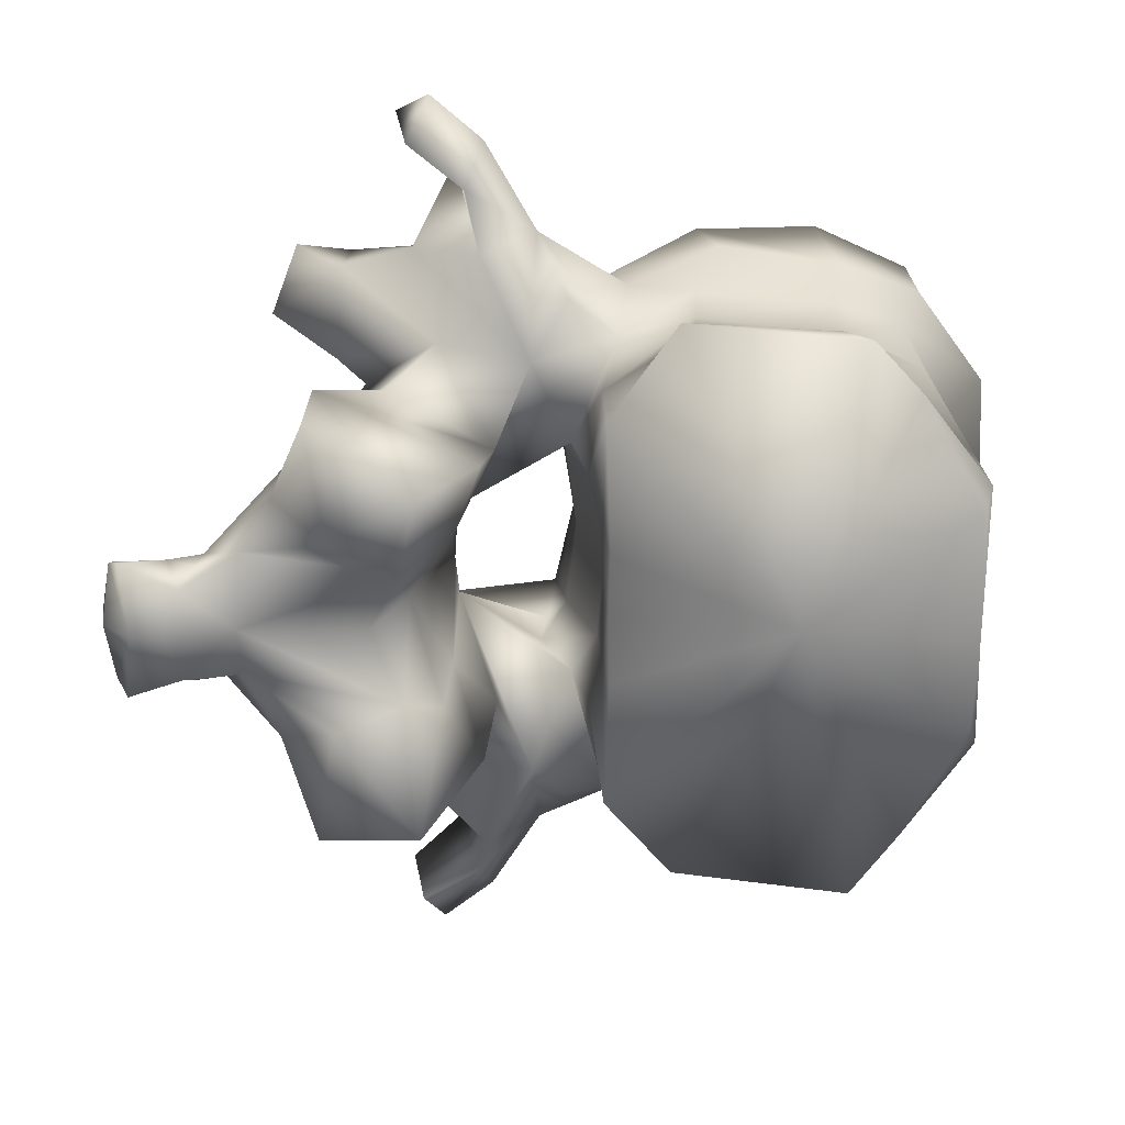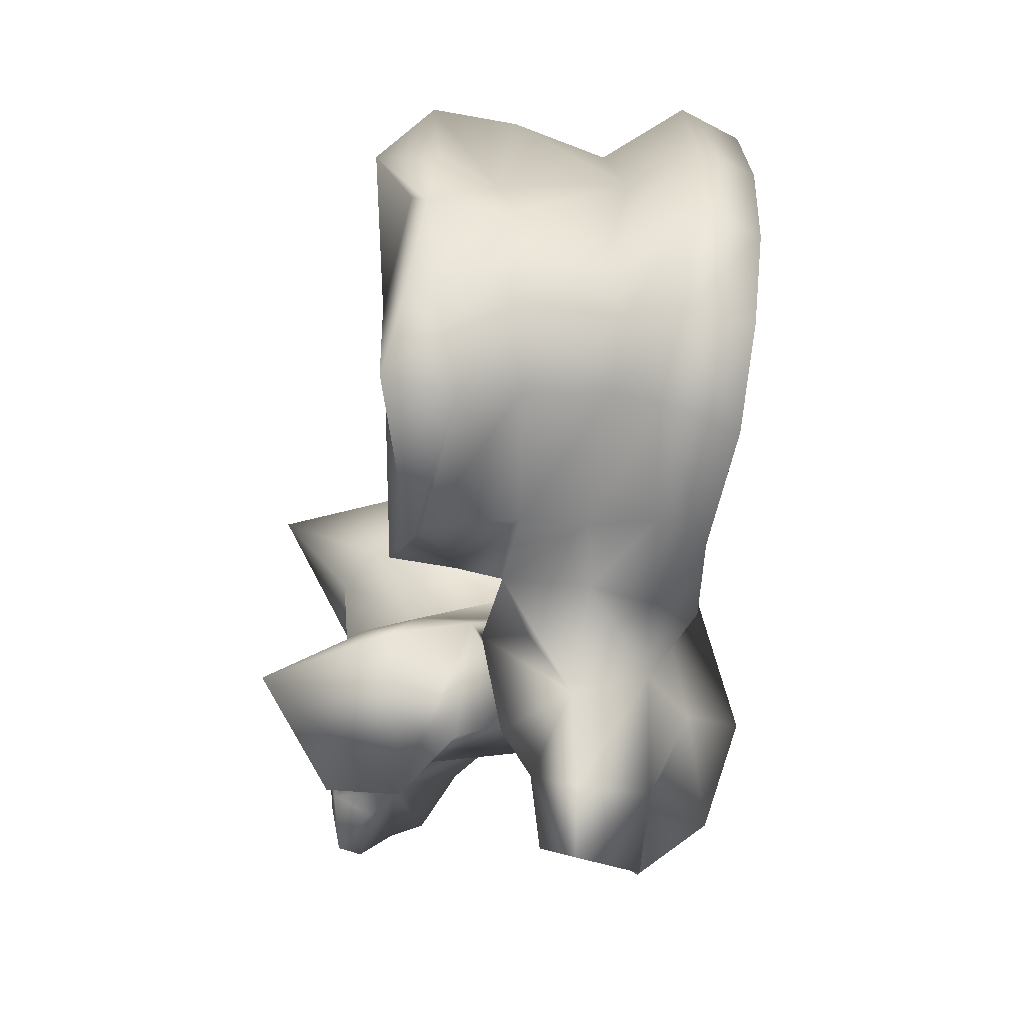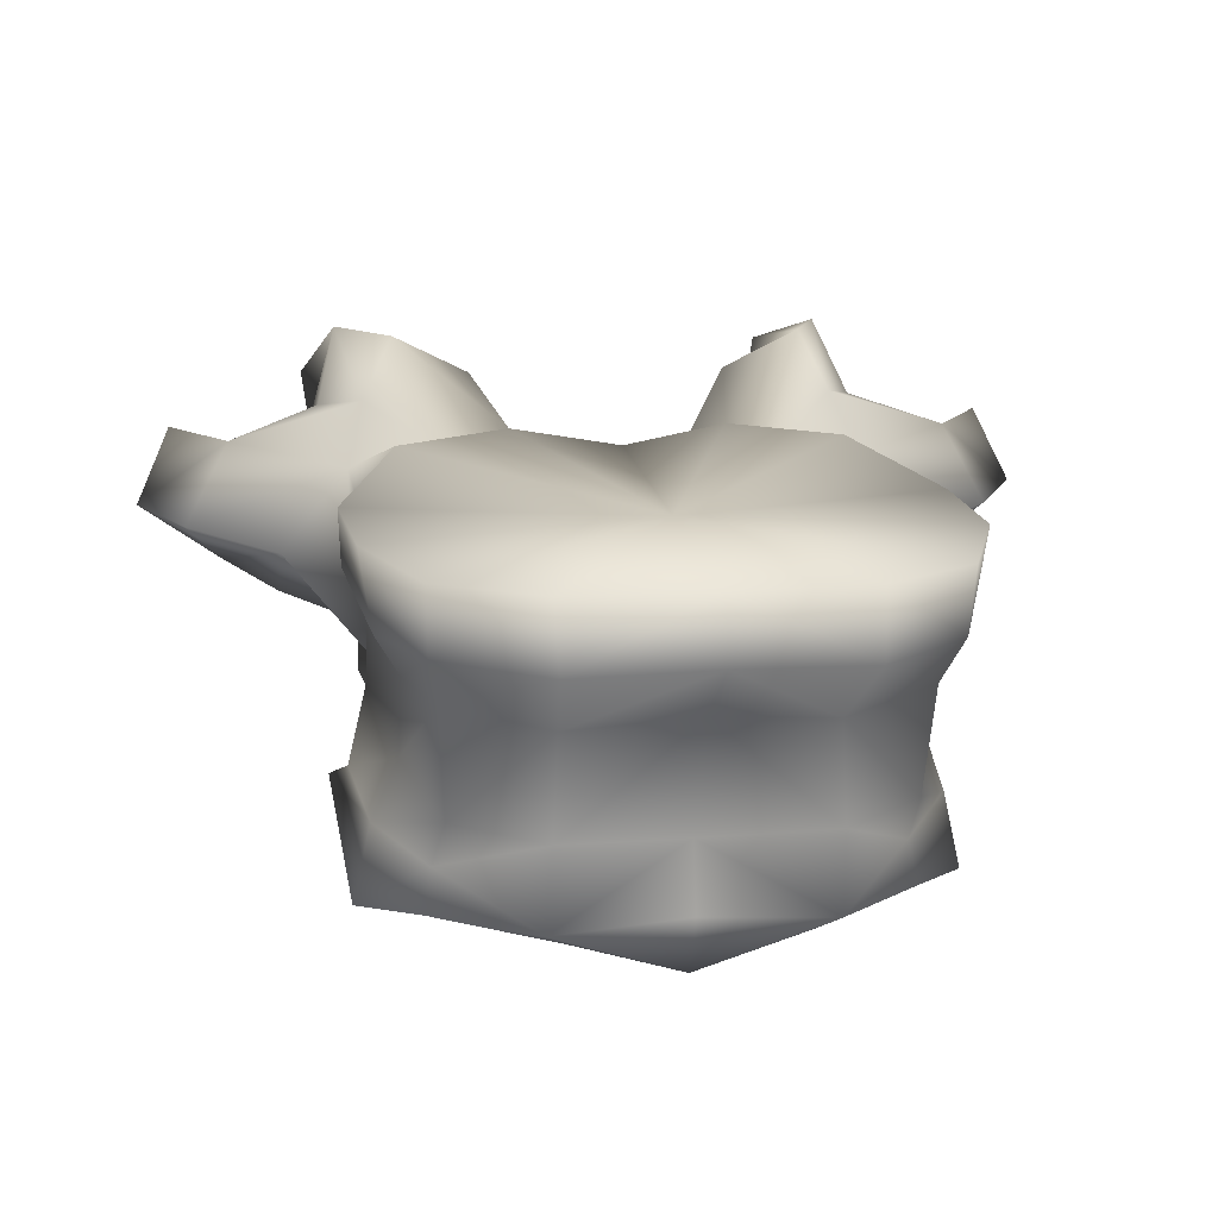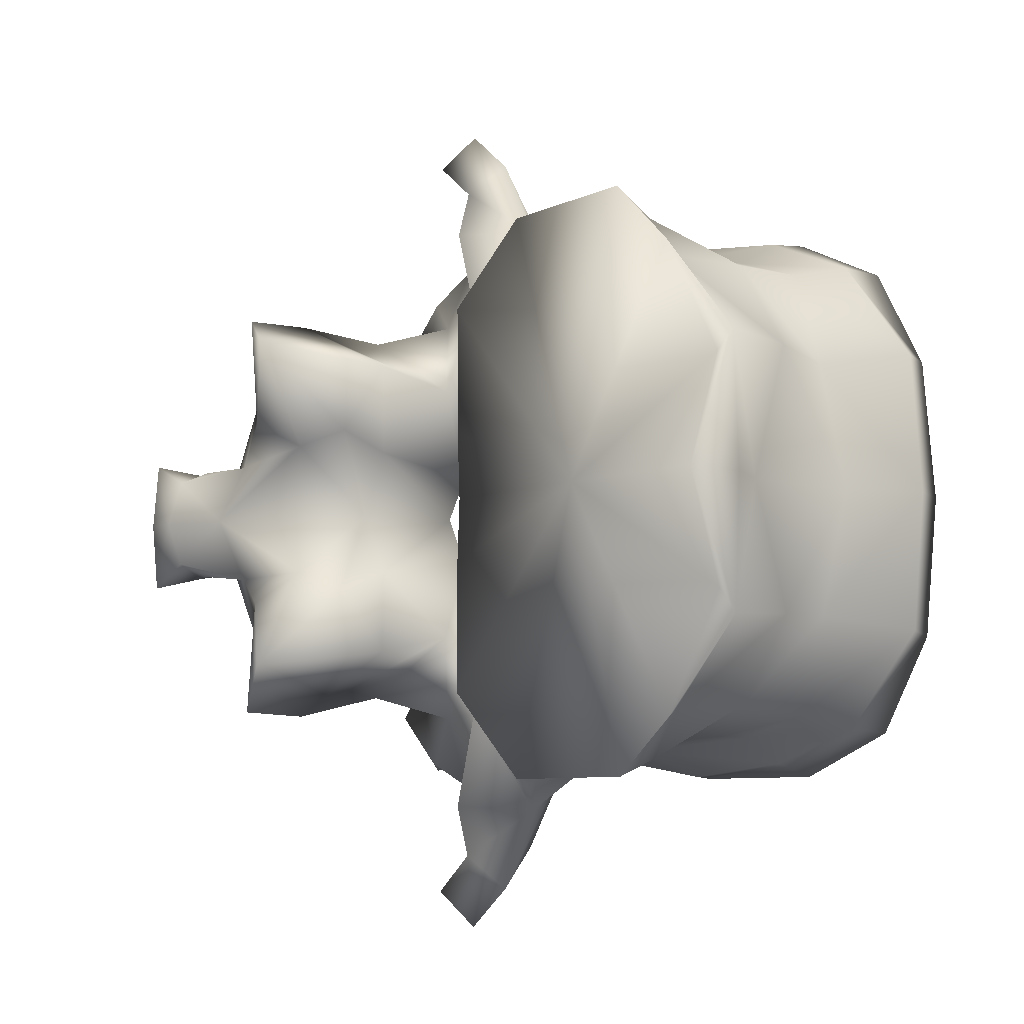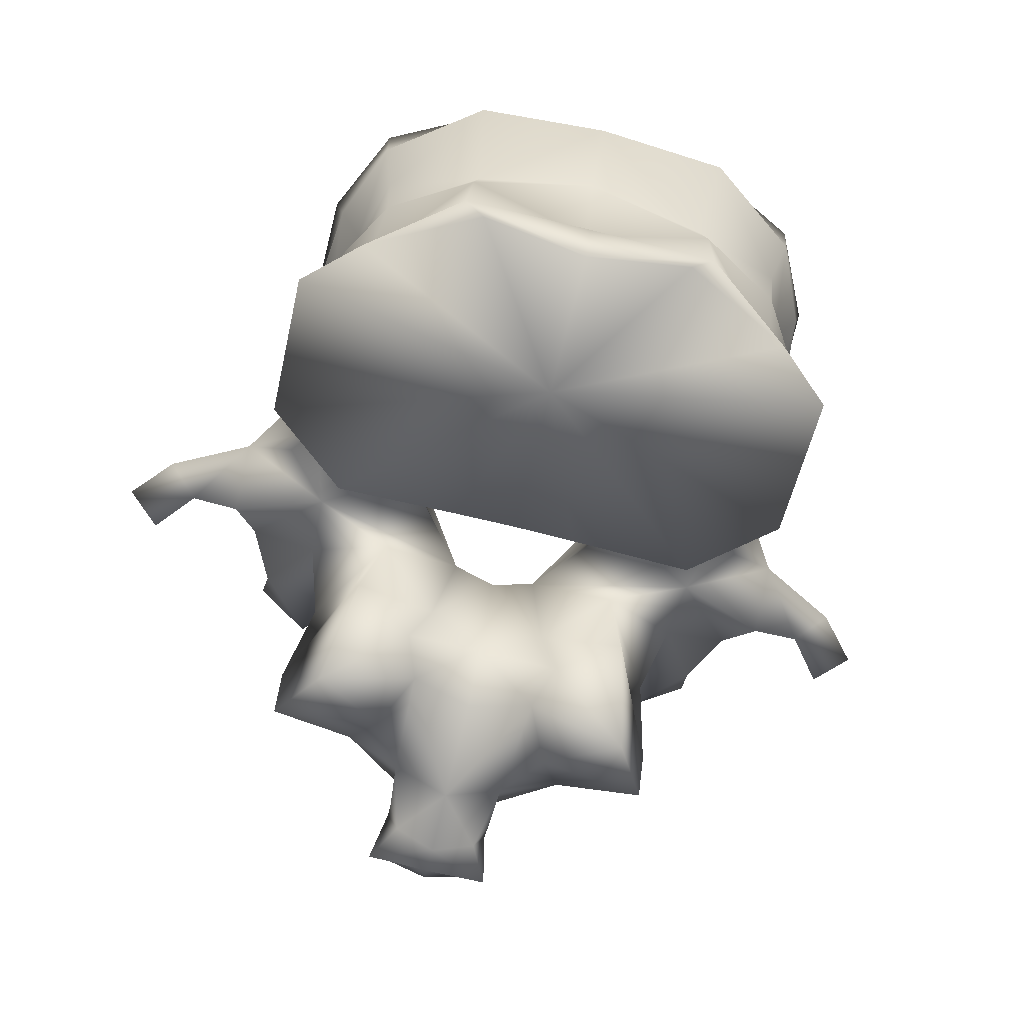
<metadata>
{"format":"obj","ext":"obj","renderer":"f3d","projection":"perspective","resolution":1024,"background":"white","views":[{"elev":24.6,"azim":-14.9,"up":"+Z"},{"elev":-62.4,"azim":69.2,"up":"+Z"},{"elev":10.1,"azim":77.5,"up":"+Y"},{"elev":-6.4,"azim":27.7,"up":"+Z"},{"elev":-79.2,"azim":76.5,"up":"+Y"}]}
</metadata>
<code>
o lumbar5
v 0.0104 0.005803 -0
v 0.02413 0.003806 -0.009271
v 0.02309 0.00072 -0
v 0.01923 0.005192 -0.01897
v 0.01501 0.005053 -0.0237
v -0.003309 0.01204 -0
v -0.003286 0.01164 -0.005568
v -0.003586 0.0121 -0.01649
v 0.002178 0.0121 -0.02383
v 0.02413 0.003806 0.009271
v 0.01923 0.005192 0.01897
v 0.01501 0.005053 0.0237
v -0.003286 0.01164 0.005568
v -0.003586 0.0121 0.01649
v 0.002178 0.0121 0.02383
v 0.02509 0.004806 -0.01114
v 0.02513 0.005552 -0
v 0.02509 0.004806 0.01114
v 0.0183 0.00856 -0.01832
v 0.01501 0.01133 -0.02228
v -0.002783 0.01563 -0.005208
v -0.002779 0.01547 -0
v -0.002783 0.01563 0.005208
v -0.002396 0.01752 -0.01684
v 0.003238 0.01292 -0.02244
v -0.003481 0.01748 -0.009944
v 0.0183 0.00856 0.01832
v 0.01501 0.01133 0.02228
v 0.003238 0.01292 0.02244
v -0.002396 0.01752 0.01684
v -0.003481 0.01748 0.009944
v 0.02647 0.01189 -0.01084
v 0.02418 0.01121 -0
v 0.02647 0.01189 0.01084
v 0.02241 0.01287 -0.01786
v 0.01601 0.0163 -0.02026
v -0.001266 0.02266 -0.006689
v -0.000721 0.02259 -0
v -0.001266 0.02266 0.006689
v -0.000289 0.02086 -0.02008
v 0.005926 0.02001 -0.02124
v -0.003167 0.02367 -0.01026
v 0.02241 0.01287 0.01786
v 0.01601 0.0163 0.02026
v 0.005926 0.02001 0.02124
v -0.000289 0.02086 0.02008
v -0.003167 0.02367 0.01026
v 0.02645 0.02009 -0.01046
v 0.02824 0.0211 -0
v 0.02645 0.02009 0.01046
v 0.0238 0.02177 -0.01855
v 0.01845 0.02288 -0.02035
v -0.001804 0.03013 -0.006911
v -0.003865 0.03102 -0.01073
v -0.000988 0.0301 -0
v -0.001804 0.03013 0.006911
v -0.003865 0.03102 0.01073
v 0.002481 0.0274 -0.02181
v 0.007462 0.02532 -0.02139
v -0.003297 0.02425 -0.02219
v -0.00707 0.02157 -0.01809
v -0.004695 0.0285 -0.02654
v -0.01161 0.02798 -0.003911
v 0.0238 0.02177 0.01855
v 0.01845 0.02288 0.02035
v 0.007462 0.02532 0.02139
v 0.002481 0.0274 0.02181
v -0.00707 0.02157 0.01809
v -0.003297 0.02425 0.02219
v -0.004695 0.0285 0.02654
v -0.01161 0.02798 0.003911
v 0.03263 0.02511 -0.01157
v 0.03339 0.02544 -0
v 0.03263 0.02511 0.01157
v 0.02683 0.02569 -0.01964
v 0.01998 0.02631 -0.0225
v -0.00067 0.0385 -0.008823
v -0.001905 0.03669 -0.01152
v 0.000922 0.03712 -0
v -0.00067 0.0385 0.008823
v -0.001905 0.03669 0.01152
v 0.002415 0.03259 -0.02107
v 0.0109 0.02978 -0.0236
v -0.004188 0.03527 -0.02112
v -0.01325 0.02776 -0.0182
v -0.01393 0.03299 -0.0245
v -0.01035 0.02456 -0.02621
v -0.01001 0.02164 -0.01114
v -0.01083 0.02729 -0.03067
v -0.008545 0.0303 -0.03374
v -0.01442 0.01807 -0.005388
v -0.01228 0.02643 -0
v -0.02056 0.03357 -0
v -0.01223 0.03533 -0.008145
v 0.02683 0.02569 0.01964
v 0.01998 0.02631 0.0225
v 0.0109 0.02978 0.0236
v 0.002415 0.03259 0.02107
v -0.004188 0.03527 0.02112
v -0.01393 0.03299 0.0245
v -0.01325 0.02776 0.0182
v -0.01035 0.02456 0.02621
v -0.01001 0.02164 0.01114
v -0.008545 0.0303 0.03374
v -0.01083 0.02729 0.03067
v -0.01442 0.01807 0.005388
v -0.01223 0.03533 0.008145
v 0.03183 0.03067 -0.01178
v 0.03279 0.03077 -0
v 0.03183 0.03067 0.01178
v 0.02777 0.03121 -0.01991
v 0.0202 0.03283 -0.02359
v 0.01024 0.03416 -0.02374
v -0.003445 0.03727 -0.01491
v -0.008293 0.04531 -0.01693
v -0.008835 0.04222 -0.01063
v 0.0176 0.03382 -0
v 0.001298 0.03757 -0.01811
v -0.008293 0.04531 0.01693
v -0.003445 0.03727 0.01491
v -0.008835 0.04222 0.01063
v 0.001298 0.03757 0.01811
v -0.009414 0.03704 -0.03011
v -0.007459 0.04027 -0.01947
v -0.01821 0.02329 -0.01639
v -0.02337 0.02267 -0.01338
v -0.01914 0.03605 -0.02235
v -0.02002 0.03476 -0.01501
v -0.01807 0.03263 -0.01342
v -0.01648 0.04555 -0.02062
v -0.01209 0.03955 -0.02253
v -0.01269 0.015 -0.01269
v -0.02448 0.02045 -0.01806
v -0.01494 0.02963 -0.03404
v -0.01257 0.03167 -0.03733
v -0.01399 0.03781 -0.03452
v -0.01613 0.0141 -0.007075
v -0.01743 0.01998 -0
v -0.02273 0.02992 -0.005224
v -0.03241 0.02815 -0
v -0.01888 0.02776 -0.008771
v -0.01749 0.03057 -0.011
v -0.02273 0.02992 0.005224
v -0.01888 0.02776 0.008771
v -0.01749 0.03057 0.011
v -0.01324 0.03619 -0.012
v 0.02777 0.03121 0.01991
v 0.0202 0.03283 0.02359
v 0.01024 0.03416 0.02374
v -0.009414 0.03704 0.03011
v -0.007459 0.04027 0.01947
v -0.01648 0.04555 0.02062
v -0.01914 0.03605 0.02235
v -0.01209 0.03955 0.02253
v -0.02337 0.02267 0.01338
v -0.01821 0.02329 0.01639
v -0.02002 0.03476 0.01501
v -0.01807 0.03263 0.01342
v -0.01269 0.015 0.01269
v -0.02448 0.02045 0.01806
v -0.01257 0.03167 0.03733
v -0.01494 0.02963 0.03404
v -0.01399 0.03781 0.03452
v -0.01613 0.0141 0.007075
v -0.01324 0.03619 0.012
v -0.02338 0.0435 -0.01728
v -0.01692 0.03923 -0.01473
v -0.02338 0.0435 0.01728
v -0.01692 0.03923 0.01473
v -0.02844 0.01853 -0.01028
v -0.02688 0.02245 -0.01086
v -0.0264 0.01447 -0.01781
v -0.02261 0.02491 -0.009358
v -0.02185 0.04139 -0.02286
v -0.02444 0.03931 -0.01775
v -0.01987 0.006125 -0.0141
v -0.01962 0.01229 -0.00562
v -0.02174 0.01494 -0
v -0.01962 0.01229 0.00562
v -0.02806 0.02626 -0.004411
v -0.03245 0.02291 -0.004293
v -0.03887 0.02709 -0
v -0.02806 0.02626 0.004411
v -0.03245 0.02291 0.004293
v -0.02261 0.02491 0.009358
v -0.02185 0.04139 0.02286
v -0.02444 0.03931 0.01775
v -0.02688 0.02245 0.01086
v -0.02844 0.01853 0.01028
v -0.0264 0.01447 0.01781
v -0.01987 0.006125 0.0141
v -0.03325 0.02245 -0.004482
v -0.0251 0.01363 -0.008077
v -0.03088 0.0203 -0.005259
v -0.0317 0.01748 -0
v -0.0251 0.01363 0.008077
v -0.03088 0.0203 0.005259
v -0.04107 0.02471 -0
v -0.03325 0.02245 0.004482
v -0.03618 0.02119 -0.004884
v -0.03448 0.01948 -0.004902
v -0.03604 0.01751 -0.003805
v -0.03736 0.01738 -0
v -0.03604 0.01751 0.003805
v -0.03448 0.01948 0.004902
v -0.04069 0.02178 -0.004946
v -0.04153 0.02108 -0
v -0.04069 0.02178 0.004946
v -0.03618 0.02119 0.004884
v -0.04017 0.01955 -0.005763
v -0.03986 0.01837 -0
v -0.04017 0.01955 0.005763
f 1 2 3
f 1 4 2
f 1 5 4
f 1 6 7
f 7 8 1
f 1 8 9
f 9 5 1
f 3 10 1
f 10 11 1
f 11 12 1
f 13 6 1
f 1 14 13
f 15 14 1
f 1 12 15
f 3 2 16
f 16 2 4
f 17 3 16
f 18 10 3
f 18 3 17
f 19 16 4
f 19 4 5
f 20 19 5
f 20 5 9
f 21 7 6
f 22 21 6
f 6 13 23
f 6 23 22
f 7 21 8
f 8 24 25
f 9 8 25
f 26 24 8
f 21 26 8
f 25 20 9
f 11 10 18
f 11 18 27
f 12 11 27
f 12 27 28
f 15 12 28
f 14 23 13
f 29 30 14
f 29 14 15
f 14 30 31
f 14 31 23
f 15 28 29
f 16 32 33
f 17 16 33
f 32 16 19
f 33 18 17
f 33 34 18
f 27 18 34
f 35 32 19
f 35 19 20
f 36 35 20
f 36 20 25
f 21 22 37
f 26 21 37
f 38 37 22
f 22 39 38
f 39 22 23
f 39 23 31
f 24 40 41
f 25 24 41
f 42 24 26
f 42 40 24
f 41 36 25
f 42 26 37
f 27 34 43
f 28 27 43
f 28 43 44
f 29 28 44
f 29 44 45
f 45 30 29
f 45 46 30
f 31 30 47
f 30 46 47
f 39 31 47
f 32 48 49
f 33 32 49
f 48 32 35
f 49 34 33
f 49 50 34
f 43 34 50
f 51 48 35
f 51 35 36
f 52 51 36
f 52 36 41
f 53 37 38
f 53 54 37
f 54 42 37
f 55 53 38
f 38 39 56
f 38 56 55
f 39 57 56
f 39 47 57
f 40 58 59
f 41 40 59
f 60 40 61
f 40 60 62
f 58 40 62
f 42 61 40
f 59 52 41
f 42 63 61
f 63 42 54
f 43 50 64
f 44 43 64
f 44 64 65
f 45 44 65
f 45 65 66
f 66 46 45
f 66 67 46
f 68 46 69
f 70 69 46
f 70 46 67
f 46 68 47
f 68 71 47
f 57 47 71
f 48 72 73
f 49 48 73
f 72 48 51
f 73 50 49
f 73 74 50
f 64 50 74
f 75 72 51
f 75 51 52
f 76 75 52
f 76 52 59
f 77 53 55
f 78 54 53
f 77 78 53
f 54 78 63
f 79 77 55
f 55 56 80
f 55 80 79
f 56 57 81
f 56 81 80
f 71 81 57
f 58 82 83
f 59 58 83
f 58 62 84
f 82 58 84
f 83 76 59
f 62 60 61
f 61 85 86
f 87 61 86
f 87 62 61
f 88 85 61
f 63 88 61
f 89 90 62
f 87 89 62
f 62 90 84
f 91 63 92
f 93 92 63
f 94 93 63
f 63 91 88
f 78 94 63
f 64 74 95
f 65 64 95
f 65 95 96
f 66 65 96
f 66 96 97
f 97 67 66
f 97 98 67
f 99 70 67
f 99 67 98
f 100 101 68
f 100 68 102
f 68 69 70
f 68 70 102
f 68 101 103
f 68 103 71
f 70 104 105
f 70 105 102
f 99 104 70
f 92 71 106
f 71 92 93
f 71 93 107
f 103 106 71
f 71 107 81
f 72 108 109
f 73 72 109
f 108 72 75
f 109 74 73
f 109 110 74
f 95 74 110
f 111 108 75
f 75 76 112
f 111 75 112
f 76 83 113
f 112 76 113
f 77 114 115
f 115 116 77
f 116 94 77
f 78 77 94
f 117 77 79
f 117 118 77
f 77 118 114
f 79 80 117
f 119 120 80
f 80 121 119
f 80 107 121
f 107 80 81
f 80 122 117
f 120 122 80
f 83 82 113
f 82 84 118
f 82 118 113
f 84 114 118
f 90 123 84
f 124 84 123
f 114 84 124
f 85 125 126
f 86 85 127
f 85 128 127
f 88 125 85
f 126 129 85
f 129 128 85
f 86 127 130
f 123 87 86
f 123 86 131
f 131 86 130
f 123 89 87
f 132 88 91
f 88 132 133
f 125 88 133
f 89 134 135
f 90 89 135
f 89 136 134
f 123 136 89
f 90 135 123
f 137 91 138
f 138 91 92
f 137 132 91
f 92 106 138
f 93 139 140
f 141 139 93
f 142 141 93
f 93 94 142
f 140 143 93
f 93 143 144
f 93 144 145
f 145 107 93
f 94 146 142
f 116 146 94
f 95 110 147
f 148 96 95
f 148 95 147
f 149 97 96
f 149 96 148
f 149 98 97
f 122 99 98
f 149 122 98
f 122 120 99
f 99 150 104
f 150 99 151
f 151 99 120
f 152 153 100
f 153 101 100
f 100 102 150
f 154 100 150
f 152 100 154
f 155 156 101
f 153 157 101
f 101 156 103
f 101 158 155
f 101 157 158
f 102 105 150
f 106 103 159
f 160 159 103
f 160 103 156
f 150 161 104
f 161 105 104
f 161 162 105
f 162 163 105
f 105 163 150
f 138 106 164
f 106 159 164
f 145 165 107
f 107 165 121
f 117 108 111
f 117 109 108
f 110 109 117
f 147 110 117
f 117 111 112
f 117 112 113
f 117 113 118
f 124 115 114
f 115 124 130
f 115 130 166
f 167 115 166
f 167 146 115
f 116 115 146
f 148 147 117
f 149 148 117
f 122 149 117
f 120 119 151
f 152 151 119
f 168 152 119
f 168 119 169
f 119 165 169
f 165 119 121
f 135 136 123
f 131 124 123
f 124 131 130
f 126 125 133
f 170 171 126
f 172 170 126
f 133 172 126
f 173 126 171
f 126 173 129
f 127 174 130
f 175 174 127
f 175 127 128
f 166 175 128
f 167 166 128
f 128 129 146
f 167 128 146
f 146 129 142
f 141 129 173
f 142 129 141
f 166 130 174
f 132 176 133
f 137 176 132
f 176 172 133
f 134 136 135
f 177 137 138
f 177 176 137
f 178 177 138
f 138 164 179
f 138 179 178
f 140 139 180
f 139 141 180
f 181 182 140
f 180 181 140
f 183 143 140
f 140 182 184
f 140 184 183
f 141 173 180
f 183 144 143
f 183 185 144
f 185 158 144
f 144 158 145
f 145 158 165
f 150 163 161
f 150 151 154
f 152 154 151
f 152 186 153
f 186 152 168
f 153 186 187
f 157 153 187
f 160 156 155
f 155 188 189
f 155 189 190
f 155 190 160
f 188 155 185
f 158 185 155
f 157 187 168
f 157 168 169
f 165 158 157
f 165 157 169
f 160 191 159
f 159 191 164
f 160 190 191
f 161 163 162
f 164 191 179
f 175 166 174
f 186 168 187
f 171 170 192
f 170 193 194
f 192 170 194
f 170 172 193
f 173 171 181
f 181 171 192
f 172 176 193
f 180 173 181
f 193 176 177
f 194 193 177
f 195 194 177
f 195 177 178
f 178 179 195
f 179 191 196
f 179 196 197
f 179 197 195
f 181 192 182
f 192 198 182
f 182 198 199
f 182 199 184
f 184 185 183
f 184 188 185
f 199 188 184
f 199 189 188
f 197 196 189
f 197 189 199
f 196 190 189
f 196 191 190
f 192 200 198
f 192 194 201
f 200 192 201
f 194 195 202
f 201 194 202
f 203 202 195
f 195 204 203
f 204 195 197
f 205 197 199
f 204 197 205
f 200 206 198
f 198 206 207
f 198 208 209
f 198 209 199
f 207 208 198
f 205 199 209
f 200 201 202
f 210 200 202
f 200 210 206
f 210 202 203
f 211 210 203
f 203 204 212
f 203 212 211
f 204 205 209
f 204 209 212
f 206 210 211
f 207 206 211
f 211 208 207
f 211 212 208
f 208 212 209

</code>
